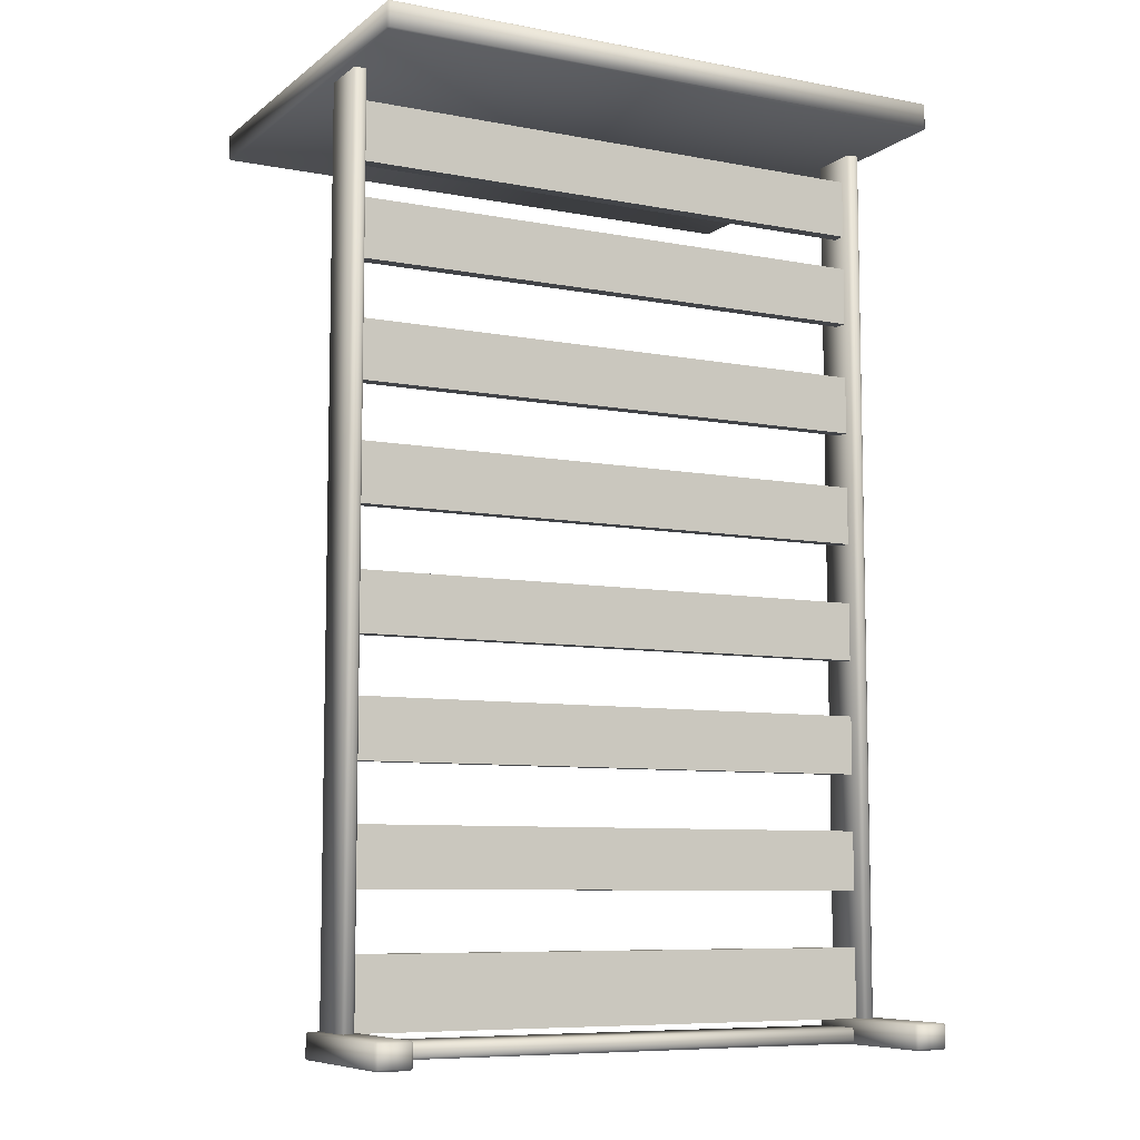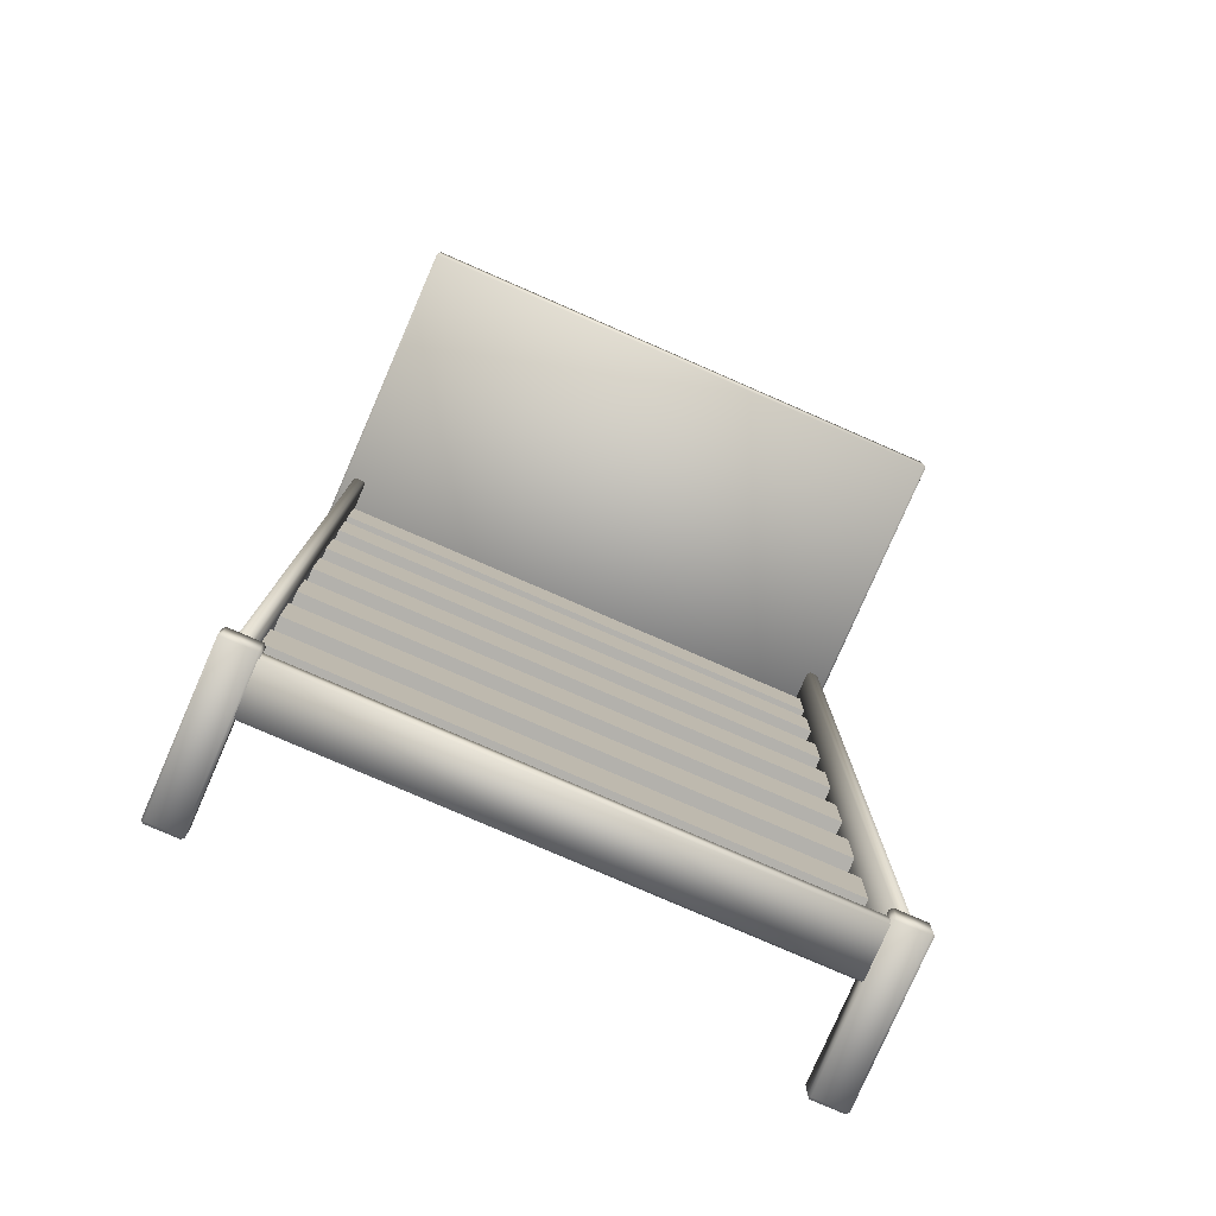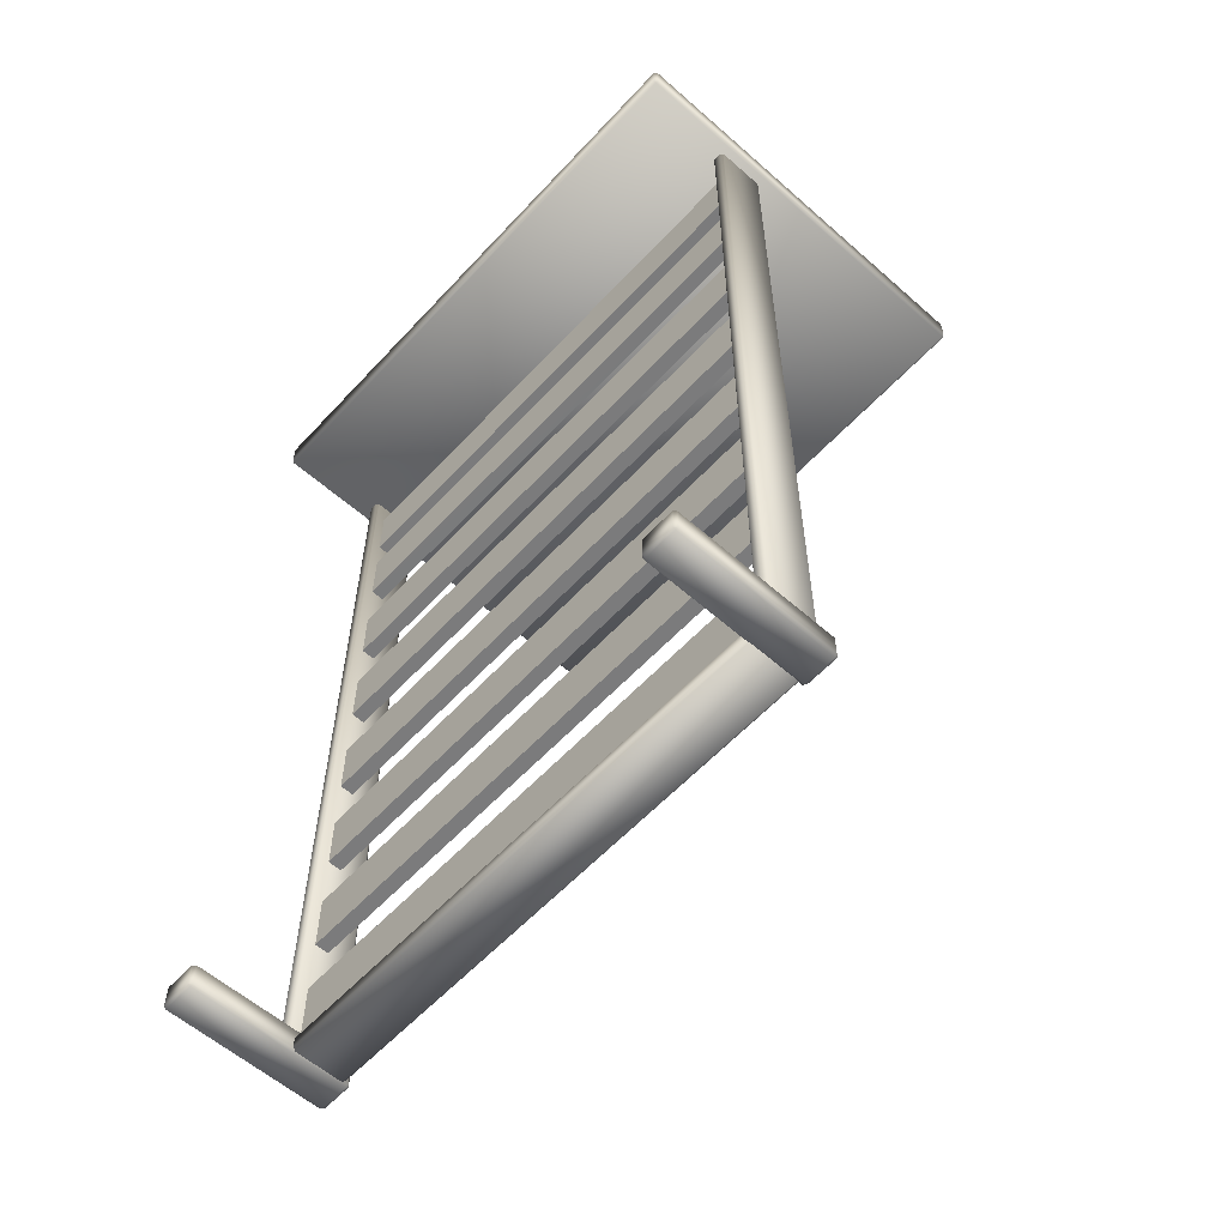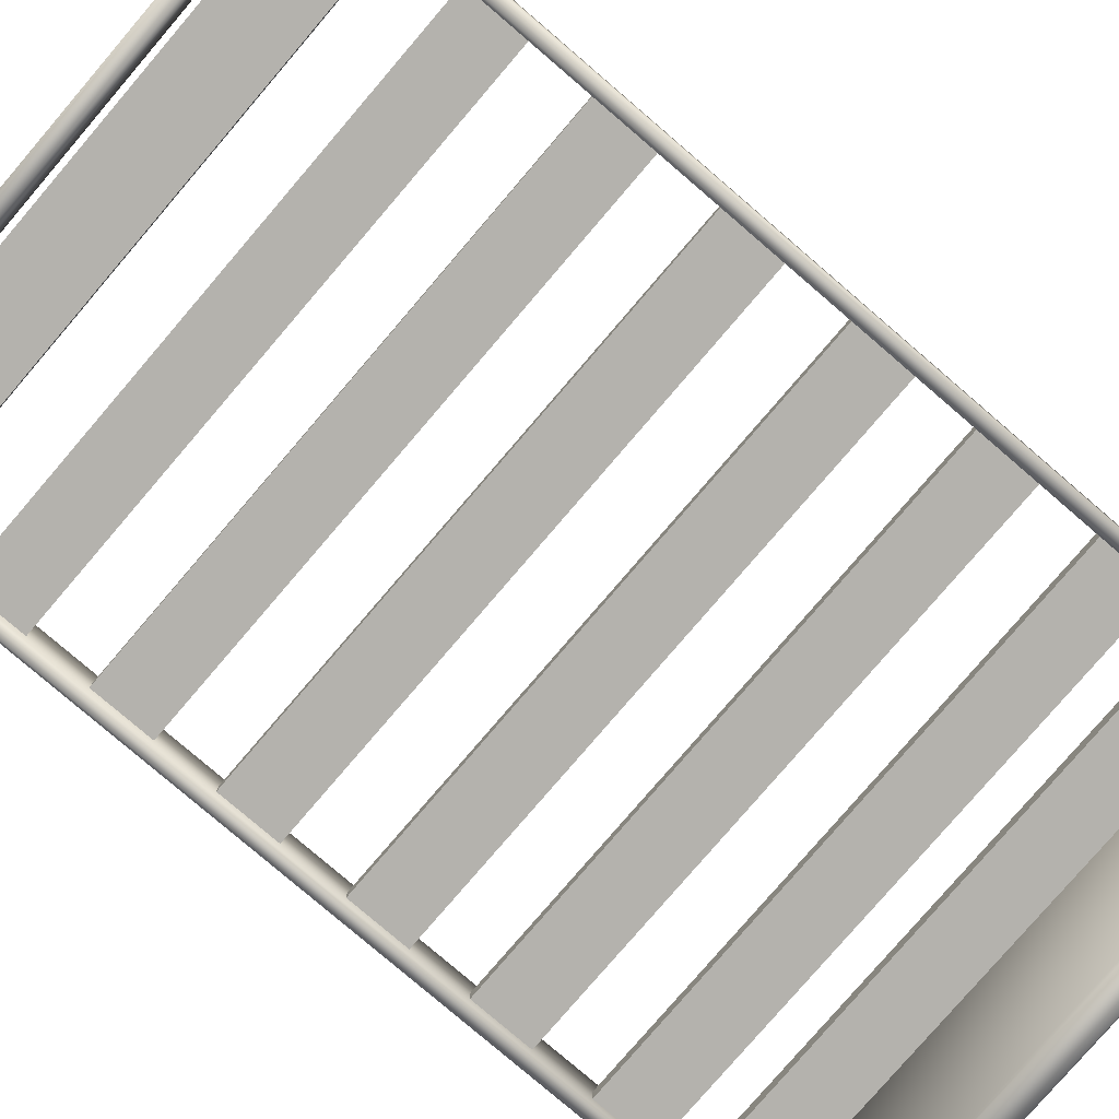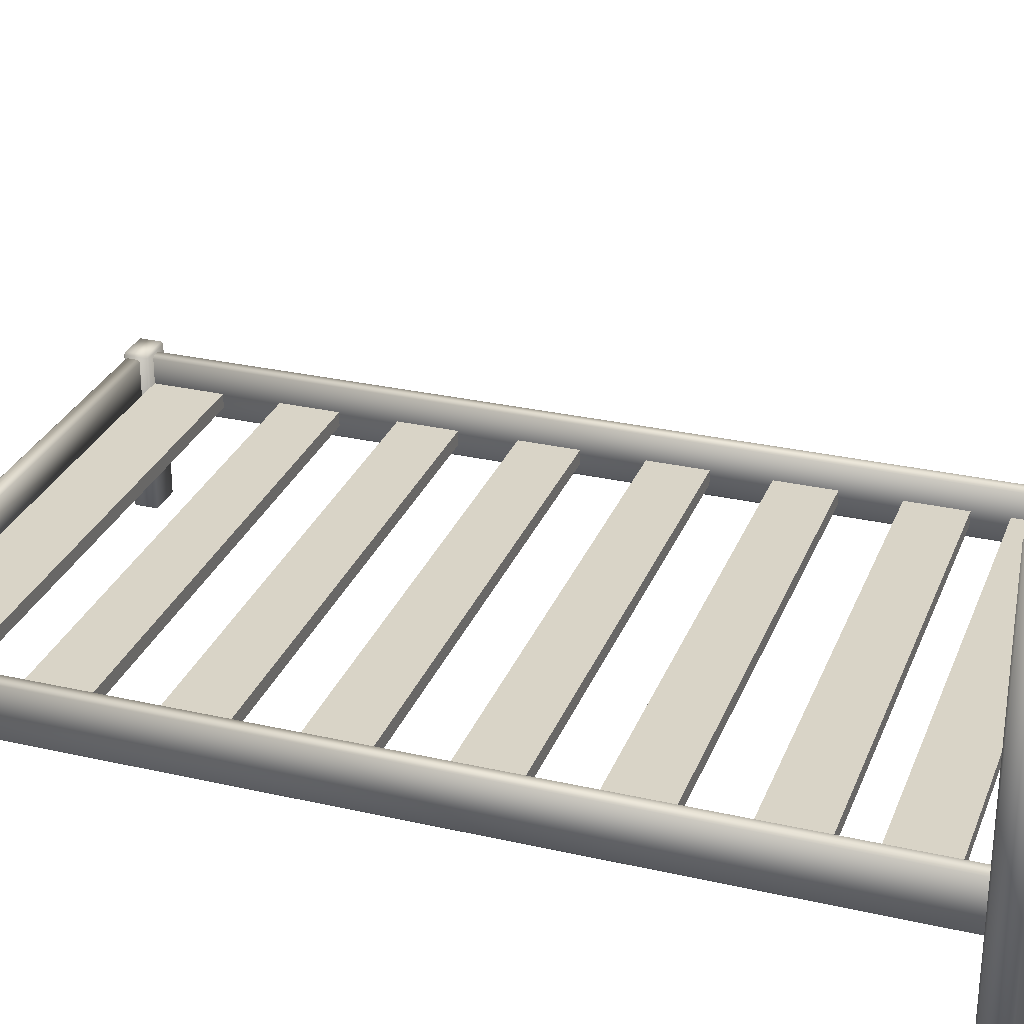
<metadata>
{"format":"obj","ext":"obj","renderer":"f3d","projection":"perspective","resolution":1024,"background":"white","views":[{"elev":-8.0,"azim":152.2,"up":"+Y"},{"elev":-79.1,"azim":-23.5,"up":"+Y"},{"elev":-58.4,"azim":-132.3,"up":"+Y"},{"elev":-79.5,"azim":49.4,"up":"+Z"},{"elev":28.7,"azim":108.9,"up":"+Z"}]}
</metadata>
<code>
o Bed_10
v 0.7104 -1.091 -0.5361
v 0.7106 -1.091 -0.1344
v 0.79 -1.091 -0.1344
v 0.7899 -1.091 -0.5361
v 0.7962 -1.095 -0.1344
v 0.79 -1.095 -0.1279
v 0.7961 -1.095 -0.5361
v 0.7899 -1.095 -0.5426
v 0.7043 -1.095 -0.5361
v 0.7104 -1.095 -0.5425
v 0.7044 -1.095 -0.1344
v 0.7106 -1.095 -0.1279
v 0.7043 -1.151 -0.5361
v 0.7044 -1.151 -0.1344
v -0.6365 -1.151 -0.5421
v -0.716 -1.151 -0.542
v -0.716 -1.095 -0.542
v -0.6365 -1.095 -0.5421
v -0.6304 -1.095 -0.5356
v -0.6304 -1.151 -0.5356
v -0.7221 -1.151 -0.5356
v -0.7221 -1.095 -0.5356
v 0.7106 -1.151 -0.1279
v 0.79 -1.151 -0.1279
v 0.7962 -1.151 -0.1344
v 0.7961 -1.151 -0.5361
v 0.7899 -1.155 -0.5361
v 0.79 -1.155 -0.1344
v 0.7106 -1.155 -0.1344
v 0.7104 -1.155 -0.5361
v 0.7899 -1.151 -0.5426
v 0.7104 -1.151 -0.5425
v -0.716 -1.091 -0.5356
v -0.7159 -1.091 -0.1339
v -0.6364 -1.091 -0.1339
v -0.6365 -1.091 -0.5356
v -0.6302 -1.095 -0.1339
v -0.6364 -1.095 -0.1274
v -0.722 -1.095 -0.1339
v -0.7159 -1.095 -0.1274
v -0.722 -1.151 -0.1339
v -0.7159 -1.151 -0.1274
v -0.6364 -1.151 -0.1274
v -0.6302 -1.151 -0.1339
v -0.6365 -1.155 -0.5356
v -0.6364 -1.155 -0.1339
v -0.7159 -1.155 -0.1339
v -0.716 -1.155 -0.5356
v 0.7614 -1.094 -0.2791
v 0.7392 -1.094 -0.2791
v 0.7392 1.194 -0.2791
v 0.7614 1.194 -0.2791
v 0.7675 1.194 -0.2727
v 0.7675 -1.094 -0.2727
v 0.7392 1.201 -0.2727
v 0.7392 1.201 -0.1477
v 0.7614 1.201 -0.1477
v 0.7614 1.201 -0.2727
v 0.7675 1.194 -0.1477
v 0.7614 1.194 -0.1413
v 0.733 1.194 -0.2727
v 0.7331 1.194 -0.1477
v 0.7392 1.194 -0.1412
v 0.733 -1.094 -0.2727
v 0.7331 -1.094 -0.1477
v -0.6651 -1.094 -0.2786
v -0.6873 -1.094 -0.2786
v -0.6873 1.194 -0.2786
v -0.6651 1.194 -0.2786
v -0.6589 1.194 -0.2722
v -0.6589 -1.094 -0.2722
v 0.7392 -1.094 -0.1412
v 0.7614 -1.094 -0.1413
v 0.7675 -1.094 -0.1477
v 0.7614 -1.101 -0.2727
v 0.7614 -1.101 -0.1477
v 0.7392 -1.101 -0.1477
v 0.7392 -1.101 -0.2727
v -0.6873 1.201 -0.2722
v -0.6872 1.201 -0.1472
v -0.665 1.201 -0.1472
v -0.6651 1.201 -0.2722
v -0.6589 1.194 -0.1472
v -0.665 1.194 -0.1408
v -0.6934 1.194 -0.2722
v -0.6934 1.194 -0.1472
v -0.6872 1.194 -0.1408
v -0.6934 -1.094 -0.2722
v -0.6934 -1.094 -0.1472
v -0.6694 -1.146 -0.2786
v -0.6694 -1.12 -0.2786
v 0.7435 -1.12 -0.2791
v 0.7435 -1.146 -0.2791
v -0.6755 -1.146 -0.2722
v -0.6755 -1.12 -0.2722
v -0.6872 -1.094 -0.1408
v -0.665 -1.094 -0.1408
v -0.6589 -1.094 -0.1472
v -0.6651 -1.101 -0.2722
v -0.665 -1.101 -0.1472
v -0.6872 -1.101 -0.1472
v -0.6873 -1.101 -0.2722
v 0.7496 -1.12 -0.2727
v 0.7497 -1.12 -0.1477
v 0.7497 -1.146 -0.1477
v 0.7496 -1.146 -0.2727
v -0.6694 -1.113 -0.2722
v -0.6693 -1.113 -0.1472
v 0.7435 -1.113 -0.1477
v 0.7435 -1.113 -0.2727
v -0.6755 -1.12 -0.1472
v -0.6693 -1.12 -0.1408
v 0.7435 -1.12 -0.1412
v -0.6693 -1.146 -0.1408
v 0.7435 -1.146 -0.1412
v -0.6755 -1.146 -0.1472
v 0.7435 -1.153 -0.2727
v 0.7435 -1.153 -0.1477
v -0.6693 -1.153 -0.1472
v -0.6694 -1.153 -0.2722
v 0.7496 1.214 -0.2791
v 0.7497 1.214 -0.1413
v -0.6755 1.214 -0.1408
v -0.6755 1.214 -0.2786
v -0.6755 1.253 -0.1408
v -0.6755 1.253 -0.2786
v 0.7497 1.253 -0.1413
v 0.7496 1.253 -0.2791
v 0.7497 1.245 -0.1424
v 0.7497 1.245 -0.008472
v 0.7497 1.225 -0.008472
v 0.7497 1.225 -0.1424
v -0.6736 1.247 -0.142
v -0.6736 1.247 -0.00798
v 0.7478 1.247 -0.008471
v 0.7478 1.247 -0.1424
v -0.6755 1.245 -0.142
v -0.6736 1.245 -0.1439
v -0.6754 1.245 -0.007979
v -0.6736 1.245 -0.006025
v 0.7478 1.245 -0.006516
v -0.6736 1.225 -0.006025
v 0.7478 1.225 -0.006516
v -0.6754 1.225 -0.007979
v 0.7478 1.223 -0.1424
v 0.7478 1.223 -0.008471
v -0.6736 1.223 -0.00798
v -0.6736 1.223 -0.142
v 0.7478 1.225 -0.1444
v -0.6755 1.225 -0.142
v -0.6736 1.225 -0.1439
v 0.7478 1.245 -0.1444
v 0.7496 -1.092 -0.2124
v 0.7496 -0.9131 -0.2124
v -0.6755 -0.9131 -0.2119
v -0.6755 -1.092 -0.2119
v -0.6755 -0.9131 -0.248
v -0.6755 -1.092 -0.248
v 0.7496 -0.9131 -0.2485
v 0.7496 -1.092 -0.2485
v 0.7496 -0.7672 -0.2124
v 0.7496 -0.6165 -0.2124
v -0.6755 -0.6165 -0.2119
v -0.6755 -0.7672 -0.2119
v -0.6755 -0.6165 -0.248
v -0.6755 -0.7672 -0.248
v 0.7496 -0.6165 -0.2485
v 0.7496 -0.7672 -0.2485
v 0.7496 -0.4704 -0.2124
v 0.7496 -0.3196 -0.2124
v -0.6755 -0.3196 -0.2119
v -0.6755 -0.4704 -0.2119
v -0.6755 -0.3196 -0.248
v -0.6755 -0.4704 -0.248
v 0.7496 -0.3196 -0.2485
v 0.7496 -0.4704 -0.2485
v 0.7496 -0.1737 -0.2124
v 0.7496 -0.02296 -0.2124
v -0.6755 -0.02297 -0.2119
v -0.6755 -0.1737 -0.2119
v -0.6755 -0.02297 -0.248
v -0.6755 -0.1737 -0.248
v 0.7496 -0.02296 -0.2485
v 0.7496 -0.1737 -0.2485
v 0.7496 0.1337 -0.2124
v 0.7496 0.2844 -0.2124
v -0.6755 0.2844 -0.2119
v -0.6755 0.1337 -0.2119
v -0.6755 0.2844 -0.248
v -0.6755 0.1337 -0.248
v 0.7496 0.2844 -0.2485
v 0.7496 0.1337 -0.2485
v 0.7496 0.4303 -0.2124
v 0.7496 0.5811 -0.2124
v -0.6755 0.5811 -0.2119
v -0.6755 0.4303 -0.2119
v -0.6755 0.5811 -0.248
v -0.6755 0.4303 -0.248
v 0.7496 0.5811 -0.2485
v 0.7496 0.4303 -0.2485
v 0.7496 0.7271 -0.2124
v 0.7496 0.8779 -0.2124
v -0.6755 0.8779 -0.2119
v -0.6755 0.7271 -0.2119
v -0.6755 0.8779 -0.248
v -0.6755 0.7271 -0.248
v 0.7496 0.8779 -0.2485
v 0.7496 0.7271 -0.2485
v 0.7496 0.9671 -0.2124
v 0.7496 1.118 -0.2124
v -0.6755 1.118 -0.2119
v -0.6755 0.9671 -0.2119
v -0.6755 1.118 -0.248
v -0.6755 0.9671 -0.248
v 0.7496 1.118 -0.2485
v 0.7496 0.9671 -0.2485
v 0.7888 1.19 -0.5426
v -0.716 1.19 -0.542
v -0.716 1.252 -0.542
v 0.7888 1.252 -0.5426
v 0.7949 1.252 -0.5361
v 0.7949 1.19 -0.5361
v -0.716 1.256 -0.5356
v -0.7156 1.256 0.5363
v 0.7891 1.256 0.5358
v 0.7888 1.256 -0.5361
v -0.7221 1.252 -0.5356
v -0.7221 1.19 -0.5356
v -0.7218 1.19 0.5363
v -0.7218 1.252 0.5363
v -0.7156 1.19 0.5428
v 0.7891 1.19 0.5422
v 0.7891 1.252 0.5422
v -0.7156 1.252 0.5428
v 0.7953 1.252 0.5358
v 0.7953 1.19 0.5358
v 0.7888 1.186 -0.5361
v 0.7891 1.186 0.5358
v -0.7156 1.186 0.5363
v -0.716 1.186 -0.5356
f 1 3 2
f 1 4 3
f 4 5 3
f 3 5 6
f 4 7 5
f 8 7 4
f 8 4 1
f 2 9 1
f 10 1 9
f 8 1 10
f 2 11 9
f 12 11 2
f 12 3 6
f 12 2 3
f 13 11 14
f 13 9 11
f 15 17 16
f 15 18 17
f 15 19 18
f 15 20 19
f 17 21 16
f 17 22 21
f 23 6 24
f 23 12 6
f 6 25 24
f 6 5 25
f 23 11 12
f 23 14 11
f 7 25 5
f 7 26 25
f 27 29 28
f 27 30 29
f 28 26 27
f 31 27 26
f 28 25 26
f 24 25 28
f 24 28 29
f 32 27 31
f 32 30 27
f 32 13 30
f 24 29 23
f 23 29 14
f 14 30 13
f 14 29 30
f 33 35 34
f 33 36 35
f 36 37 35
f 35 37 38
f 36 19 37
f 18 19 36
f 18 36 33
f 34 22 33
f 17 33 22
f 18 33 17
f 34 39 22
f 40 39 34
f 40 35 38
f 40 34 35
f 21 39 41
f 21 22 39
f 42 38 43
f 42 40 38
f 38 44 43
f 38 37 44
f 42 39 40
f 42 41 39
f 19 44 37
f 19 20 44
f 45 47 46
f 45 48 47
f 46 20 45
f 15 45 20
f 46 44 20
f 43 44 46
f 43 46 47
f 16 45 15
f 16 48 45
f 16 21 48
f 43 47 42
f 42 47 41
f 41 48 21
f 41 47 48
f 49 51 50
f 49 52 51
f 49 53 52
f 49 54 53
f 55 57 56
f 55 58 57
f 58 59 57
f 57 59 60
f 58 53 59
f 52 53 58
f 52 58 55
f 56 61 55
f 51 55 61
f 52 55 51
f 56 62 61
f 63 62 56
f 63 57 60
f 63 56 57
f 64 62 65
f 64 61 62
f 66 68 67
f 66 69 68
f 66 70 69
f 66 71 70
f 72 60 73
f 72 63 60
f 72 62 63
f 72 65 62
f 53 74 59
f 53 54 74
f 75 77 76
f 75 78 77
f 76 54 75
f 49 75 54
f 76 74 54
f 73 74 76
f 73 76 77
f 50 75 49
f 50 78 75
f 50 64 78
f 73 77 72
f 72 77 65
f 65 78 64
f 65 77 78
f 79 81 80
f 79 82 81
f 82 83 81
f 81 83 84
f 82 70 83
f 69 70 82
f 69 82 79
f 80 85 79
f 68 79 85
f 69 79 68
f 80 86 85
f 87 86 80
f 87 81 84
f 87 80 81
f 88 86 89
f 88 85 86
f 90 92 91
f 90 93 92
f 91 94 90
f 91 95 94
f 96 84 97
f 96 87 84
f 96 86 87
f 96 89 86
f 70 98 83
f 70 71 98
f 99 101 100
f 99 102 101
f 100 71 99
f 66 99 71
f 100 98 71
f 97 98 100
f 97 100 101
f 67 99 66
f 67 102 99
f 67 88 102
f 97 101 96
f 96 101 89
f 89 102 88
f 89 101 102
f 103 105 104
f 103 106 105
f 107 109 108
f 107 110 109
f 108 95 107
f 91 107 95
f 108 111 95
f 112 111 108
f 112 108 109
f 112 109 113
f 112 115 114
f 112 113 115
f 114 111 112
f 114 116 111
f 117 119 118
f 117 120 119
f 106 117 118
f 93 117 106
f 106 118 105
f 105 118 115
f 115 118 119
f 115 119 114
f 94 111 116
f 94 95 111
f 121 123 122
f 121 124 123
f 124 125 123
f 124 126 125
f 126 127 125
f 126 128 127
f 128 122 127
f 128 121 122
f 124 128 126
f 124 121 128
f 125 122 123
f 125 127 122
f 129 131 130
f 129 132 131
f 133 135 134
f 133 136 135
f 134 137 133
f 138 133 137
f 134 139 137
f 140 139 134
f 140 134 135
f 140 135 141
f 140 143 142
f 140 141 143
f 142 139 140
f 142 144 139
f 145 147 146
f 145 148 147
f 132 145 146
f 149 145 132
f 132 146 131
f 131 146 143
f 143 146 147
f 143 147 142
f 150 139 144
f 150 137 139
f 151 150 148
f 151 148 145
f 151 145 149
f 144 148 150
f 144 147 148
f 142 147 144
f 152 129 136
f 152 136 133
f 152 133 138
f 130 136 129
f 130 135 136
f 141 135 130
f 138 150 151
f 138 137 150
f 151 152 138
f 151 149 152
f 149 129 152
f 149 132 129
f 141 131 143
f 141 130 131
f 153 155 154
f 153 156 155
f 156 157 155
f 156 158 157
f 158 159 157
f 158 160 159
f 160 154 159
f 160 153 154
f 156 160 158
f 156 153 160
f 157 154 155
f 157 159 154
f 161 163 162
f 161 164 163
f 164 165 163
f 164 166 165
f 166 167 165
f 166 168 167
f 168 162 167
f 168 161 162
f 164 168 166
f 164 161 168
f 165 162 163
f 165 167 162
f 169 171 170
f 169 172 171
f 172 173 171
f 172 174 173
f 174 175 173
f 174 176 175
f 176 170 175
f 176 169 170
f 172 176 174
f 172 169 176
f 173 170 171
f 173 175 170
f 177 179 178
f 177 180 179
f 180 181 179
f 180 182 181
f 182 183 181
f 182 184 183
f 184 178 183
f 184 177 178
f 180 184 182
f 180 177 184
f 181 178 179
f 181 183 178
f 185 187 186
f 185 188 187
f 188 189 187
f 188 190 189
f 190 191 189
f 190 192 191
f 192 186 191
f 192 185 186
f 188 192 190
f 188 185 192
f 189 186 187
f 189 191 186
f 193 195 194
f 193 196 195
f 196 197 195
f 196 198 197
f 198 199 197
f 198 200 199
f 200 194 199
f 200 193 194
f 196 200 198
f 196 193 200
f 197 194 195
f 197 199 194
f 201 203 202
f 201 204 203
f 204 205 203
f 204 206 205
f 206 207 205
f 206 208 207
f 208 202 207
f 208 201 202
f 204 208 206
f 204 201 208
f 205 202 203
f 205 207 202
f 209 211 210
f 209 212 211
f 212 213 211
f 212 214 213
f 214 215 213
f 214 216 215
f 216 210 215
f 216 209 210
f 212 216 214
f 212 209 216
f 213 210 211
f 213 215 210
f 90 94 120
f 90 120 117
f 90 117 93
f 116 120 94
f 116 119 120
f 114 119 116
f 92 103 110
f 92 110 107
f 92 107 91
f 104 110 103
f 104 109 110
f 113 109 104
f 31 7 8
f 31 26 7
f 31 8 10
f 31 10 32
f 10 13 32
f 10 9 13
f 60 74 73
f 60 59 74
f 51 64 50
f 51 61 64
f 84 98 97
f 84 83 98
f 68 88 67
f 68 85 88
f 93 103 92
f 93 106 103
f 113 105 115
f 113 104 105
f 217 219 218
f 217 220 219
f 217 221 220
f 217 222 221
f 223 225 224
f 223 226 225
f 219 223 227
f 228 230 229
f 228 227 230
f 231 233 232
f 231 234 233
f 231 230 234
f 231 229 230
f 221 236 235
f 221 222 236
f 237 239 238
f 237 240 239
f 217 237 222
f 220 221 226
f 226 221 235
f 226 235 225
f 220 226 223
f 220 223 219
f 225 235 233
f 232 236 238
f 238 236 222
f 238 222 237
f 232 238 239
f 232 239 231
f 234 230 224
f 224 230 227
f 224 227 223
f 234 224 225
f 234 225 233
f 218 228 240
f 218 240 237
f 218 237 217
f 231 239 229
f 229 239 240
f 229 240 228
f 233 236 232
f 233 235 236
f 219 228 218
f 219 227 228

</code>
